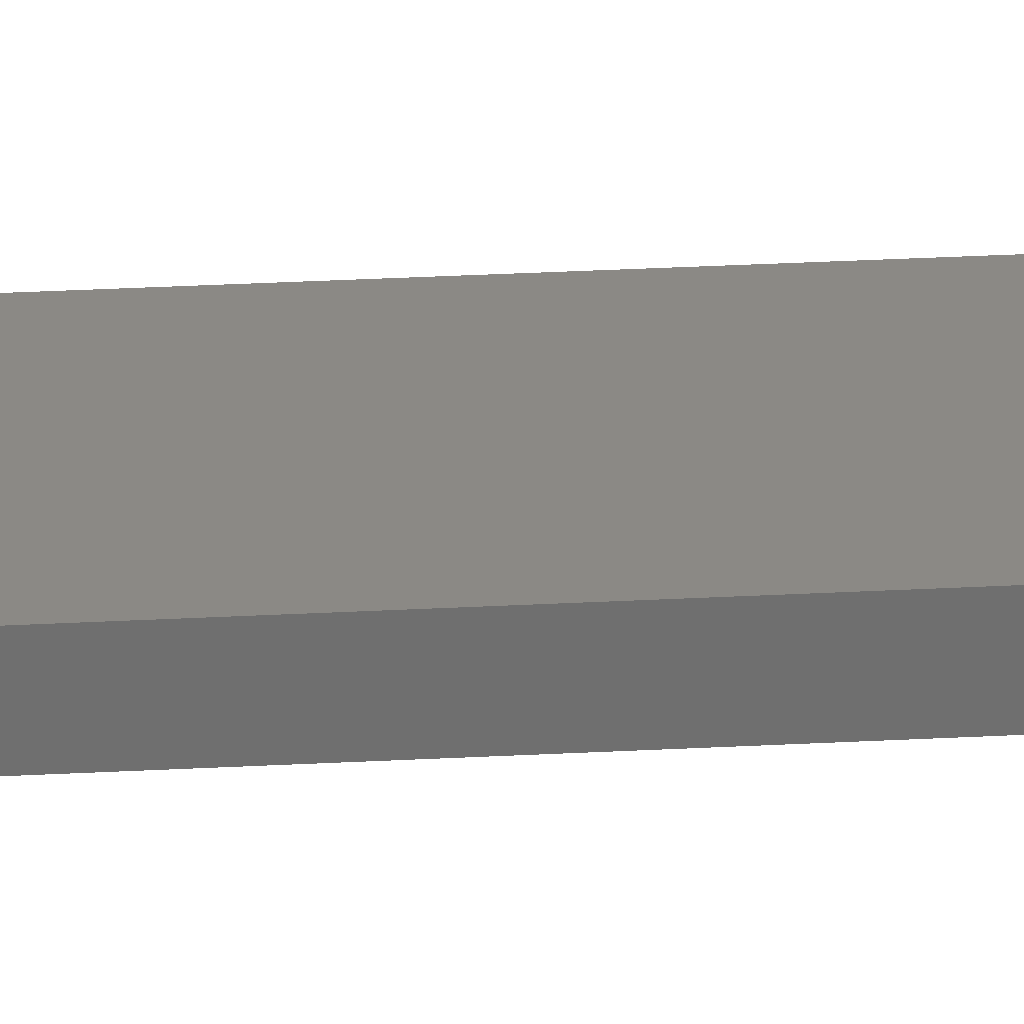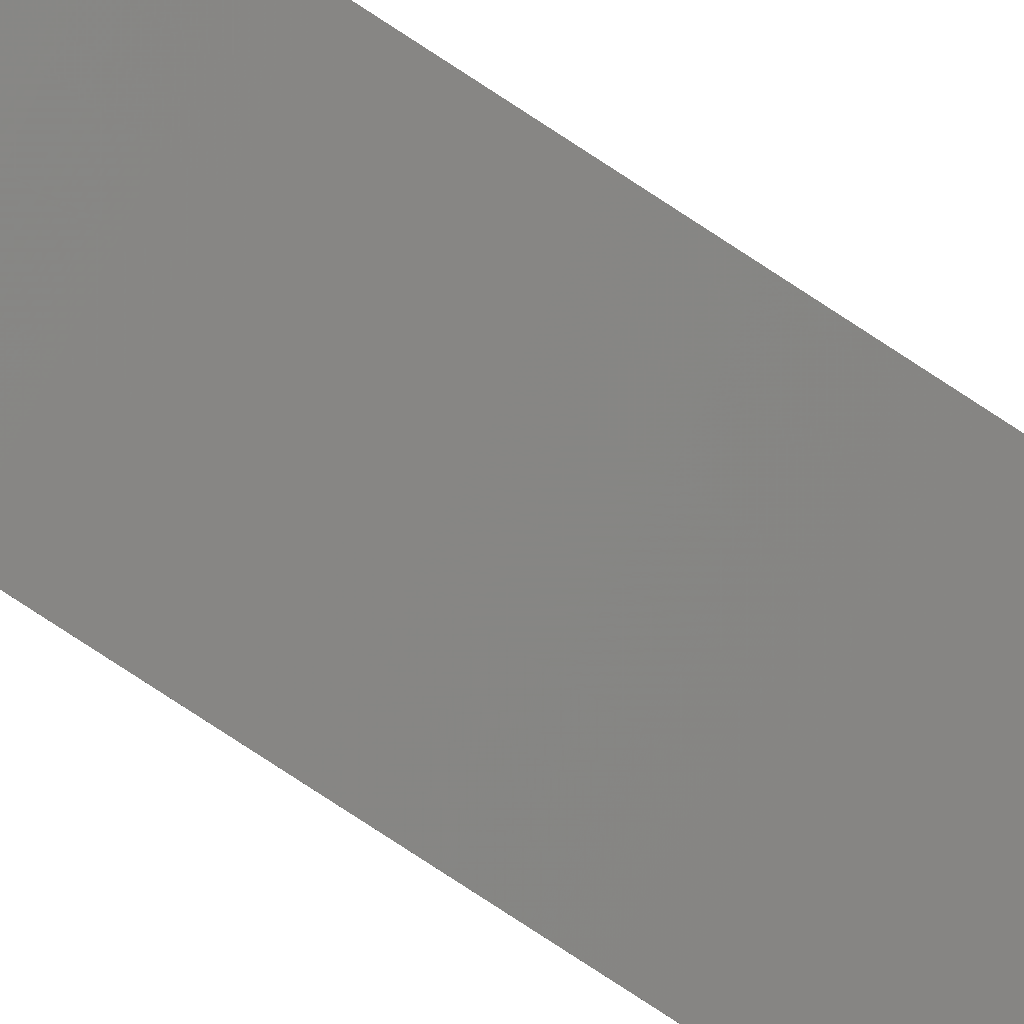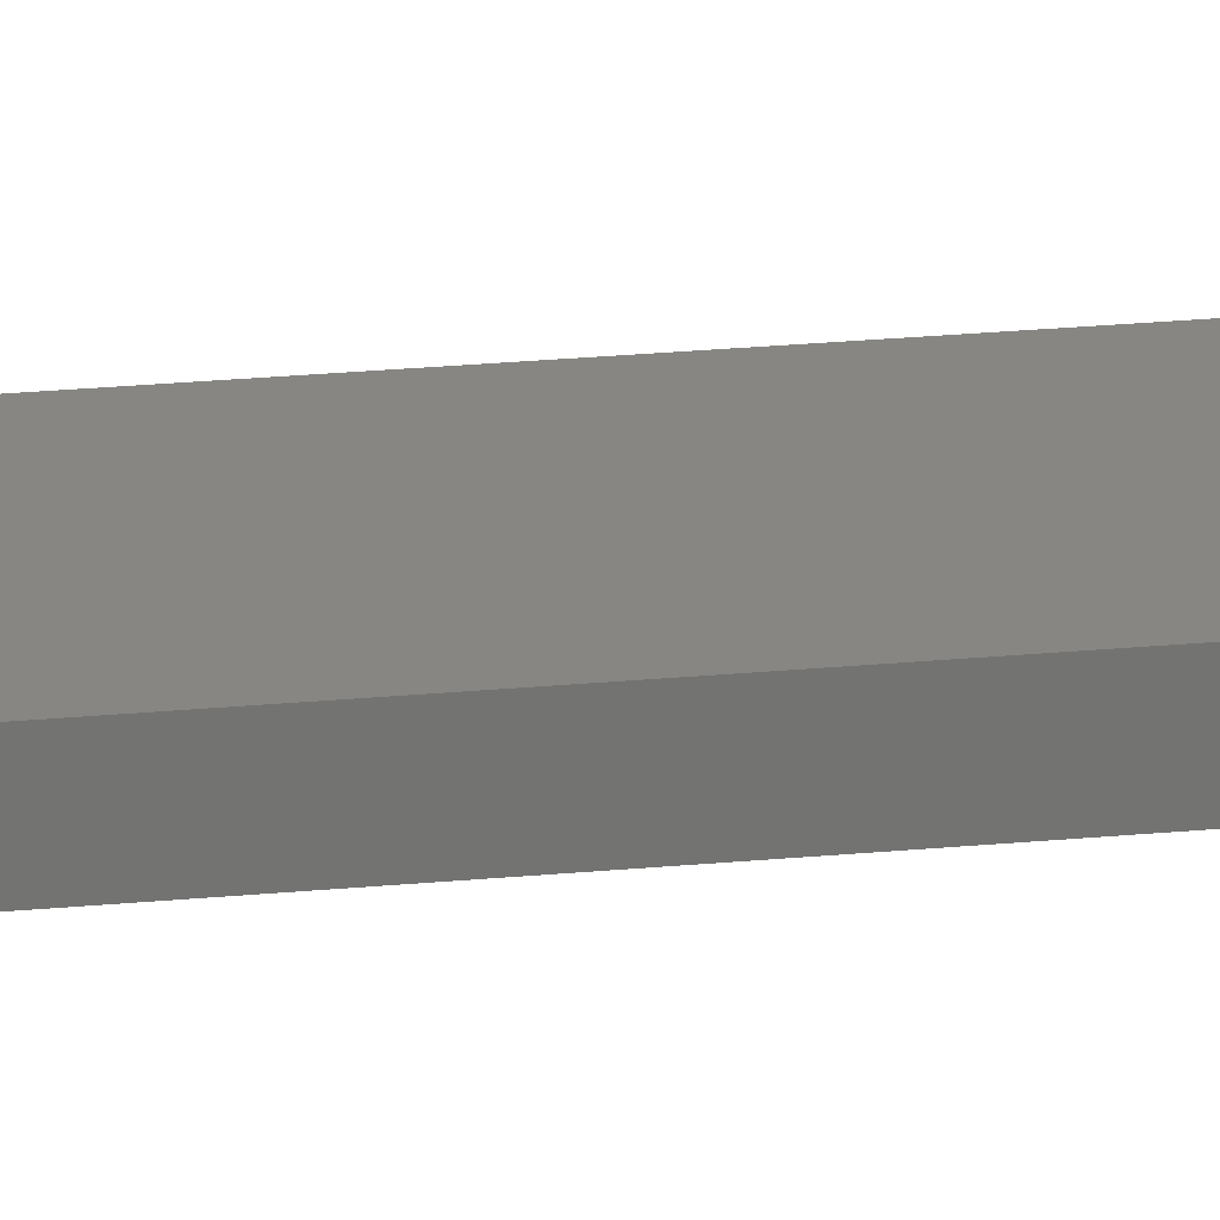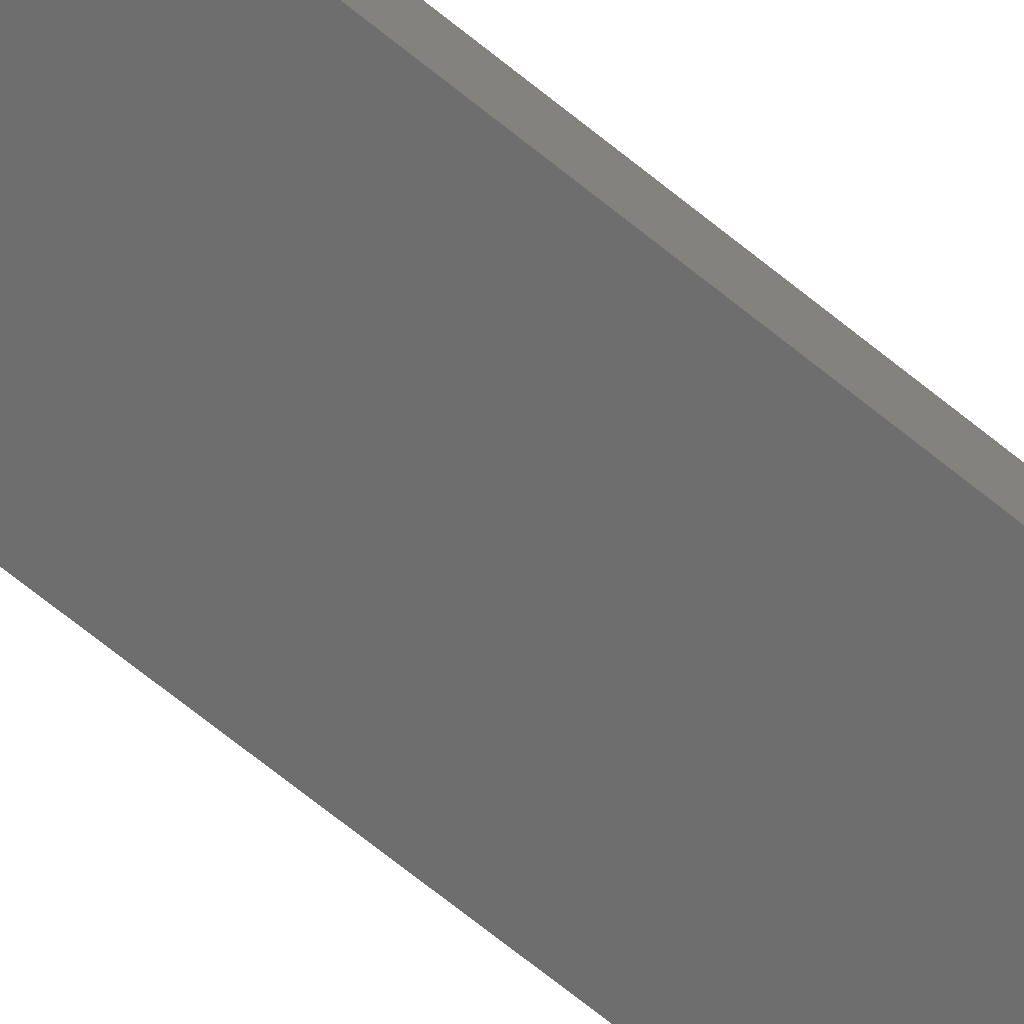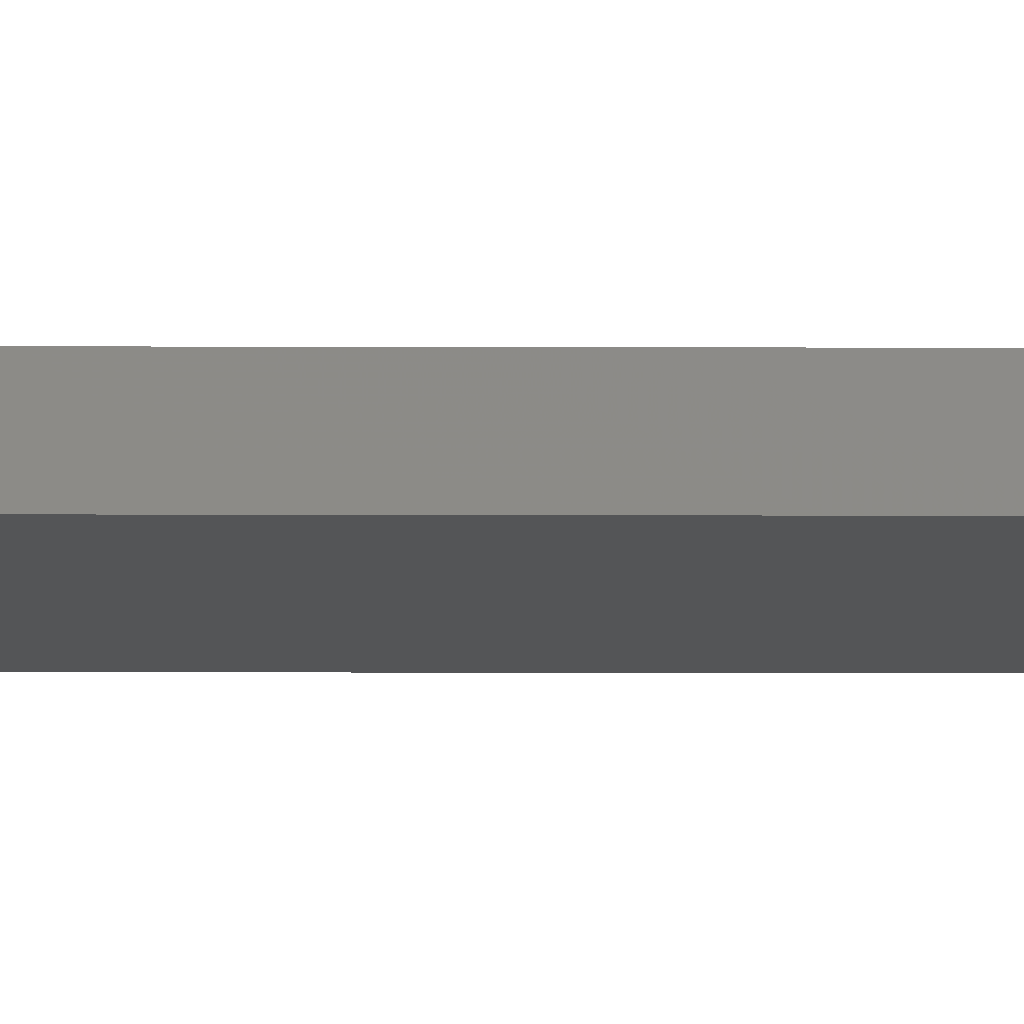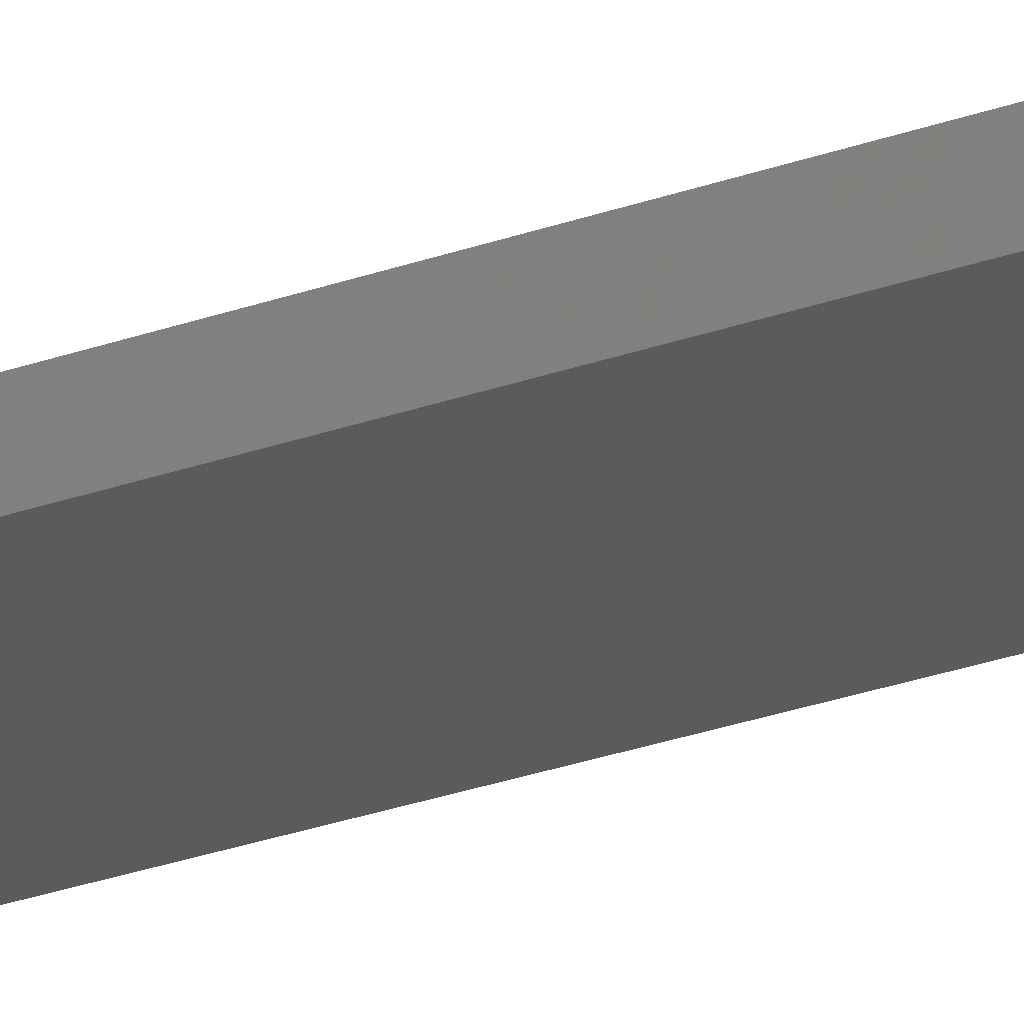
<metadata>
{"format":"stl","ext":"stl","renderer":"f3d","projection":"perspective","resolution":1024,"background":"white","views":[{"elev":17.1,"azim":-97.6,"up":"+Y"},{"elev":-76.7,"azim":56.6,"up":"+Y"},{"elev":11.2,"azim":-108.5,"up":"+Y"},{"elev":-51.5,"azim":45.9,"up":"+Y"},{"elev":-25.5,"azim":-90.2,"up":"+Y"},{"elev":-17.4,"azim":130.5,"up":"+Y"}]}
</metadata>
<code>
# stl→obj: 16 verts, 28 faces
v -18.96 2.419 305.8
v -18.96 2.419 302.2
v -19.02 2.405 302.2
v -19.02 2.405 305.8
v -19.09 2.391 302.2
v -19.09 2.391 305.8
v -19.15 2.377 305.8
v -19.15 2.377 302.2
v -19.14 2.328 302.2
v -19.14 2.328 305.8
v -18.95 2.37 302.2
v -19.01 2.356 305.8
v -19.01 2.356 302.2
v -19.08 2.342 302.2
v -18.95 2.37 305.8
v -19.08 2.342 305.8
f 1 2 3
f 4 3 5
f 4 1 3
f 6 4 5
f 7 5 8
f 7 6 5
f 7 9 10
f 8 9 7
f 11 12 13
f 13 12 14
f 15 12 11
f 12 16 14
f 14 10 9
f 16 10 14
f 15 11 1
f 11 2 1
f 14 9 8
f 5 14 8
f 3 13 14
f 3 14 5
f 2 11 13
f 2 13 3
f 10 16 7
f 16 6 7
f 12 4 16
f 16 4 6
f 15 1 12
f 12 1 4

</code>
